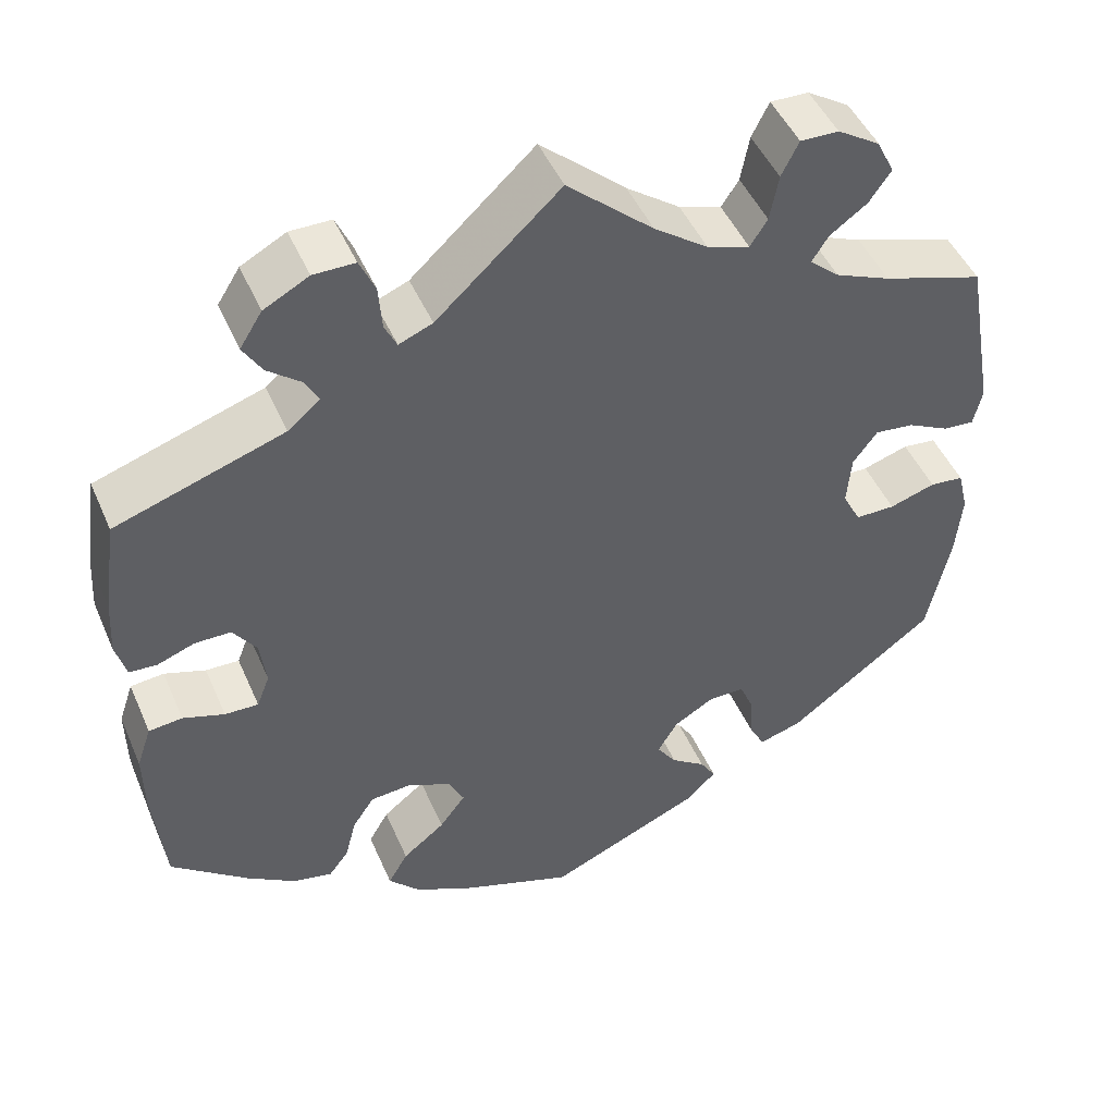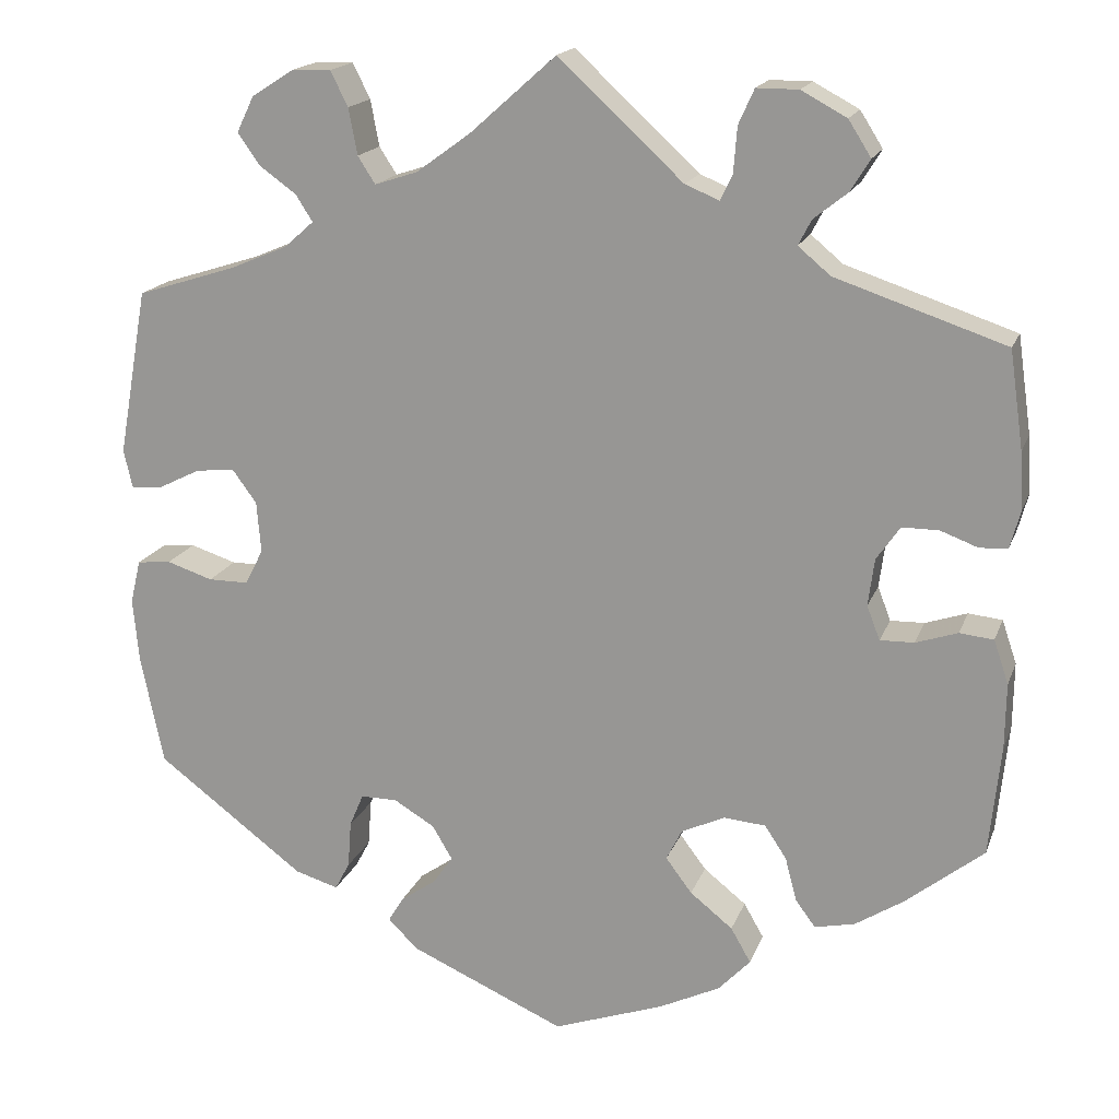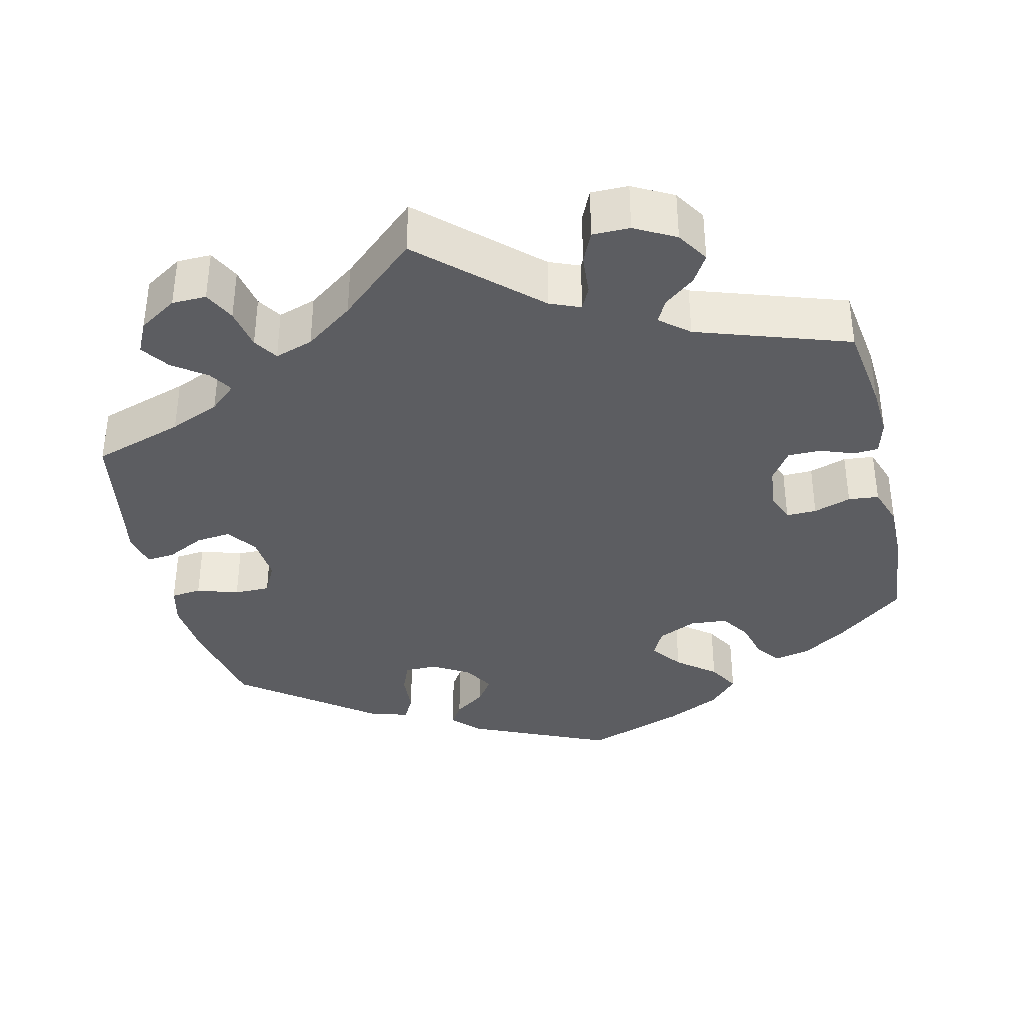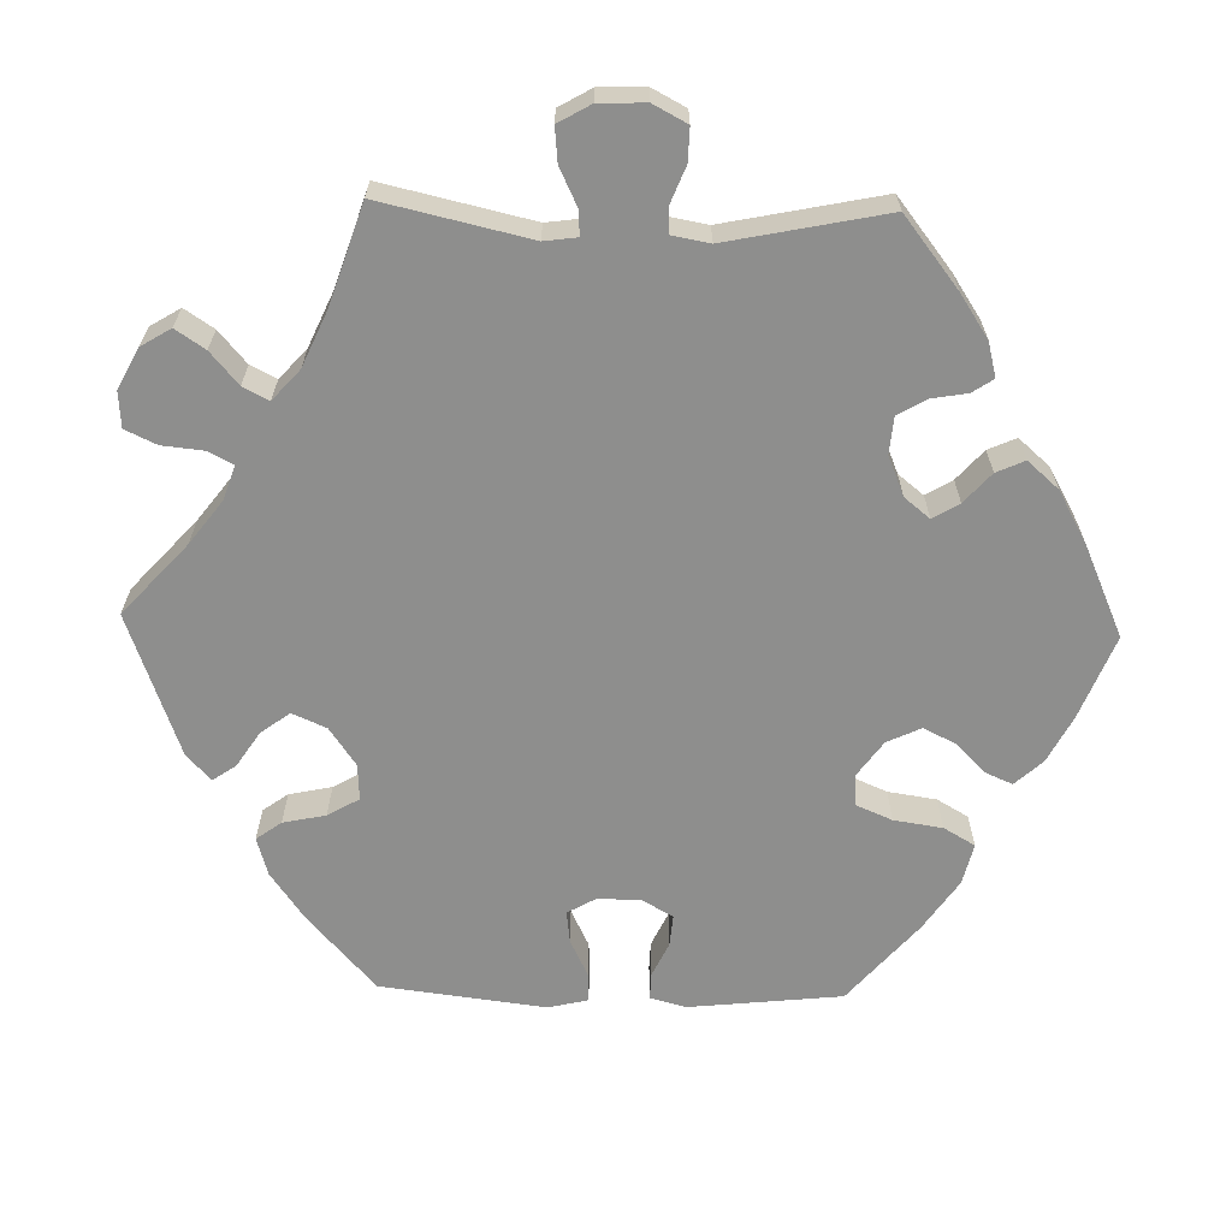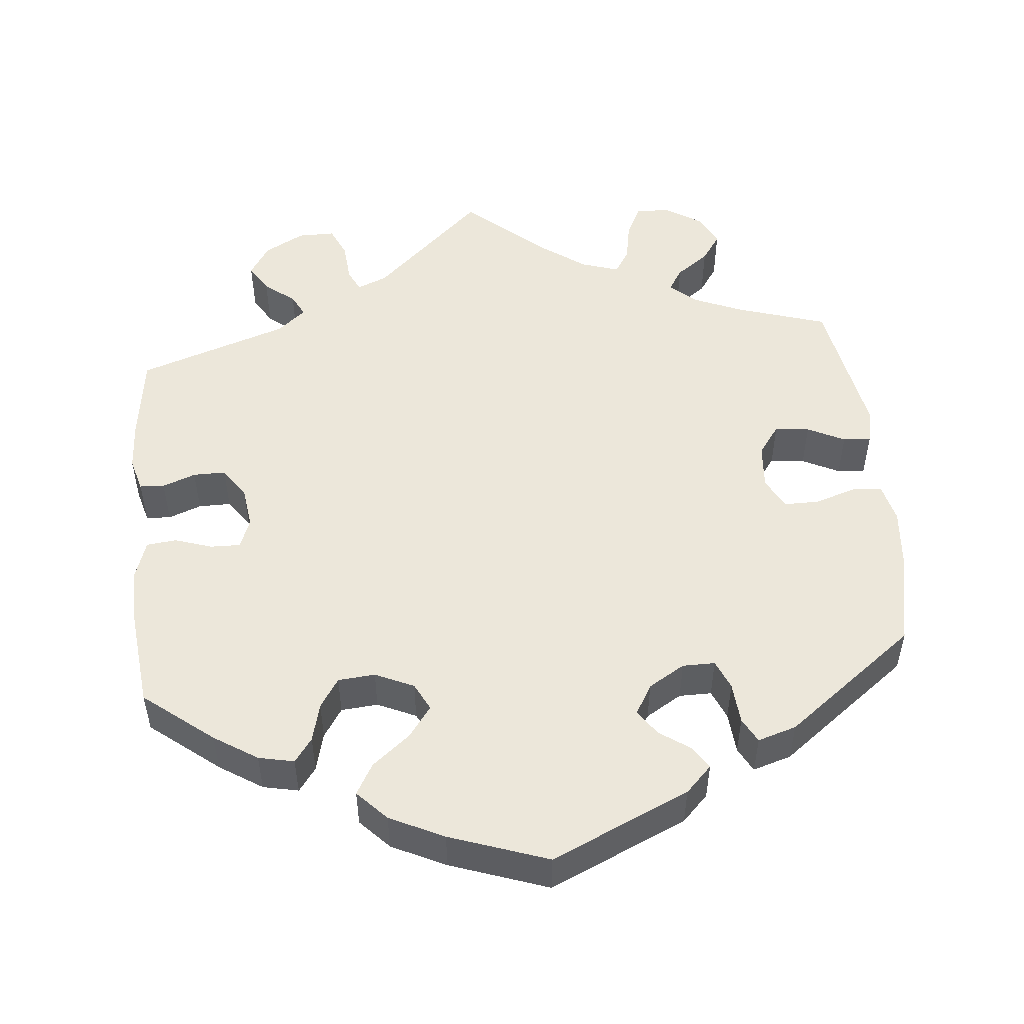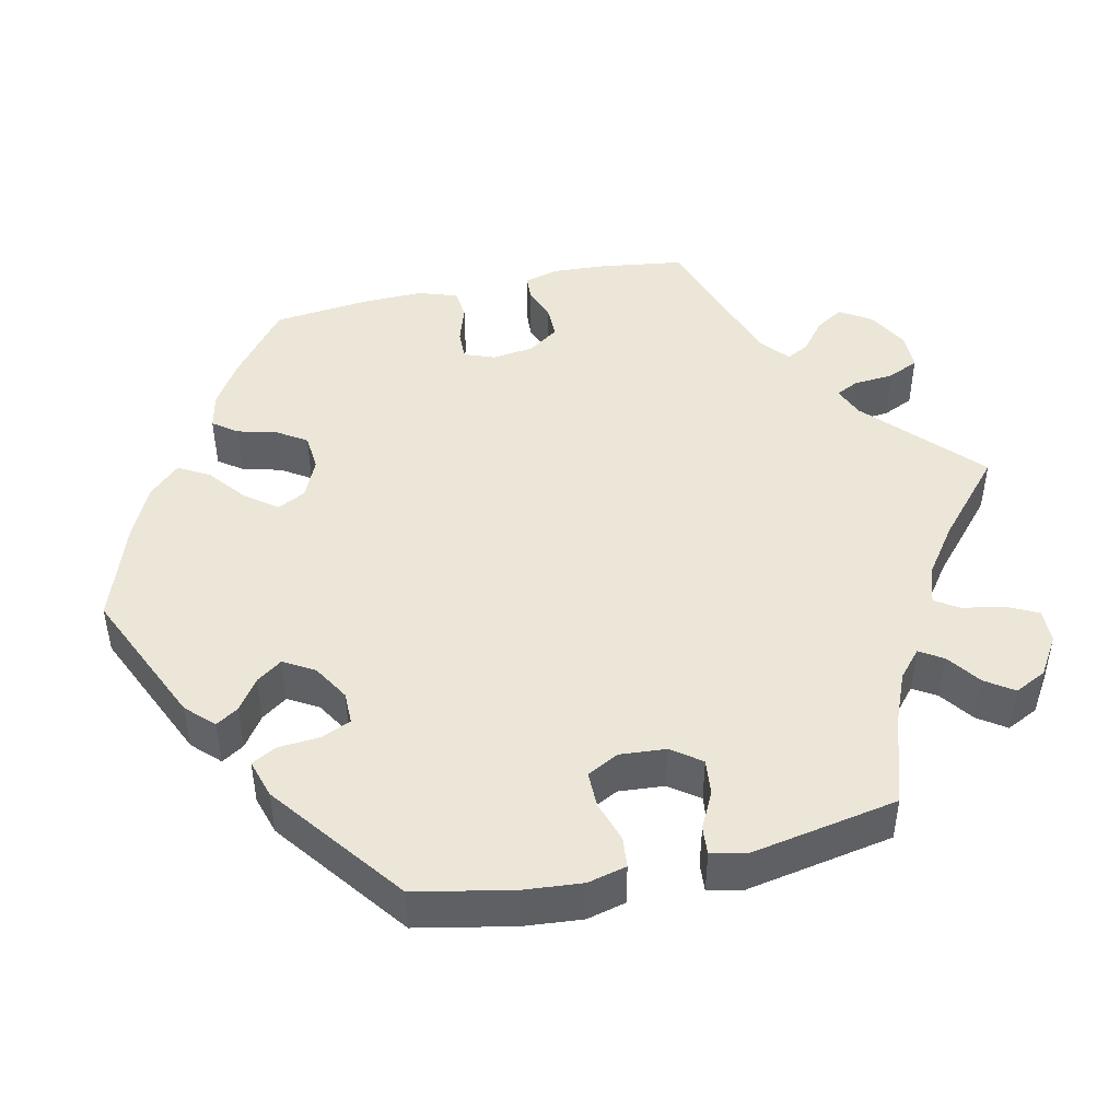
<metadata>
{"format":"obj","ext":"obj","renderer":"f3d","projection":"perspective","resolution":1024,"background":"white","views":[{"elev":47.3,"azim":157.2,"up":"+Z"},{"elev":17.5,"azim":16.5,"up":"+Z"},{"elev":-37.1,"azim":13.2,"up":"+Y"},{"elev":-64.8,"azim":28.5,"up":"+Y"},{"elev":51.0,"azim":174.3,"up":"+Y"},{"elev":46.3,"azim":-102.8,"up":"+Y"}]}
</metadata>
<code>
v 0.412 0.07 -0.359
v 0.356 0.07 -0.395
v 0.31 0.07 -0.405
v 0.287 0.07 -0.374
v 0.274 0.07 -0.324
v 0.249 0.07 -0.286
v 0.201 0.07 -0.282
v 0.151 0.07 -0.305
v 0.133 0.07 -0.341
v 0.163 0.07 -0.381
v 0.212 0.07 -0.42
v 0.235 0.07 -0.46
v 0.198 0.07 -0.499
v 0.128 0.07 -0.533
v 0.001 0.07 -0.578
v -0.178 0.07 -0.499
v -0.212 0.07 -0.465
v -0.194 0.07 -0.436
v -0.154 0.07 -0.408
v -0.131 0.07 -0.375
v -0.154 0.07 -0.336
v -0.201 0.07 -0.308
v -0.243 0.07 -0.308
v -0.259 0.07 -0.346
v -0.263 0.07 -0.4
v -0.28 0.07 -0.432
v -0.33 0.07 -0.417
v -0.5 0.07 -0.289
v -0.526 0.07 -0.164
v -0.533 0.07 -0.089
v -0.521 0.07 -0.039
v -0.482 0.07 -0.035
v -0.429 0.07 -0.052
v -0.383 0.07 -0.052
v -0.362 0.07 -0.011
v -0.367 0.07 0.048
v -0.395 0.07 0.086
v -0.44 0.07 0.081
v -0.488 0.07 0.057
v -0.524 0.07 0.054
v -0.534 0.07 0.098
v -0.5 0.07 0.289
v -0.384 0.07 0.326
v -0.32 0.07 0.353
v -0.286 0.07 0.383
v -0.305 0.07 0.413
v -0.348 0.07 0.444
v -0.373 0.07 0.48
v -0.353 0.07 0.521
v -0.304 0.07 0.552
v -0.26 0.07 0.553
v -0.24 0.07 0.513
v -0.23 0.07 0.46
v -0.21 0.07 0.429
v -0.161 0.07 0.445
v -0.099 0.07 0.49
v 0 0.07 0.578
v 0.143 0.07 0.446
v 0.182 0.07 0.43
v 0.196 0.07 0.459
v 0.2 0.07 0.511
v 0.218 0.07 0.551
v 0.266 0.07 0.551
v 0.318 0.07 0.523
v 0.344 0.07 0.482
v 0.322 0.07 0.446
v 0.283 0.07 0.415
v 0.268 0.07 0.386
v 0.305 0.07 0.355
v 0.5 0.07 0.29
v 0.516 0.07 0.178
v 0.52 0.07 0.113
v 0.508 0.07 0.069
v 0.476 0.07 0.067
v 0.433 0.07 0.083
v 0.391 0.07 0.083
v 0.364 0.07 0.044
v 0.357 0.07 -0.01
v 0.372 0.07 -0.049
v 0.411 0.07 -0.048
v 0.459 0.07 -0.032
v 0.498 0.07 -0.036
v 0.515 0.07 -0.086
v 0.514 0.07 -0.162
v 0.501 0.07 -0.288
v 0.412 0 -0.359
v 0.356 0 -0.395
v 0.31 0 -0.405
v 0.287 0 -0.374
v 0.274 0 -0.324
v 0.249 0 -0.286
v 0.201 0 -0.282
v 0.151 0 -0.305
v 0.133 0 -0.341
v 0.163 0 -0.381
v 0.212 0 -0.42
v 0.235 0 -0.46
v 0.198 0 -0.499
v 0.128 0 -0.533
v 0.001 0 -0.578
v -0.178 0 -0.499
v -0.212 0 -0.465
v -0.194 0 -0.436
v -0.154 0 -0.408
v -0.131 0 -0.375
v -0.154 0 -0.336
v -0.201 0 -0.308
v -0.243 0 -0.308
v -0.259 0 -0.346
v -0.263 0 -0.4
v -0.28 0 -0.432
v -0.33 0 -0.417
v -0.5 0 -0.289
v -0.526 0 -0.164
v -0.533 0 -0.089
v -0.521 0 -0.039
v -0.482 0 -0.035
v -0.429 0 -0.052
v -0.383 0 -0.052
v -0.362 0 -0.011
v -0.367 0 0.048
v -0.395 0 0.086
v -0.44 0 0.081
v -0.488 0 0.057
v -0.524 0 0.054
v -0.534 0 0.098
v -0.5 0 0.289
v -0.384 0 0.326
v -0.32 0 0.353
v -0.286 0 0.383
v -0.305 0 0.413
v -0.348 0 0.444
v -0.373 0 0.48
v -0.353 0 0.521
v -0.304 0 0.552
v -0.26 0 0.553
v -0.24 0 0.513
v -0.23 0 0.46
v -0.21 0 0.429
v -0.161 0 0.445
v -0.099 0 0.49
v 0 0 0.578
v 0.143 0 0.446
v 0.182 0 0.43
v 0.196 0 0.459
v 0.2 0 0.511
v 0.218 0 0.551
v 0.266 0 0.551
v 0.318 0 0.523
v 0.344 0 0.482
v 0.322 0 0.446
v 0.283 0 0.415
v 0.268 0 0.386
v 0.305 0 0.355
v 0.5 0 0.29
v 0.516 0 0.178
v 0.52 0 0.113
v 0.508 0 0.069
v 0.476 0 0.067
v 0.433 0 0.083
v 0.391 0 0.083
v 0.364 0 0.044
v 0.357 0 -0.01
v 0.372 0 -0.049
v 0.411 0 -0.048
v 0.459 0 -0.032
v 0.498 0 -0.036
v 0.515 0 -0.086
v 0.514 0 -0.162
v 0.501 0 -0.288
f 80 81 82 83
f 79 80 83 84
f 72 73 74 75
f 72 75 76
f 69 70 71 72
f 68 69 72 76
f 64 65 66 67
f 64 67 68
f 63 64 68
f 60 61 62 63
f 59 60 63 68
f 58 59 68 76
f 56 57 58 76
f 50 51 52 53
f 50 53 54
f 49 50 54
f 46 47 48 49
f 45 46 49 54
f 44 45 54 55
f 40 41 42 43
f 38 39 40 43
f 37 38 43 44
f 36 37 44 55
f 30 31 32 33
f 30 33 34
f 29 30 34
f 28 29 34
f 27 28 34 35
f 24 25 26 27
f 23 24 27 35
f 16 17 18 19
f 16 19 20
f 15 16 20
f 14 15 20 21
f 10 11 12 13
f 9 10 13 14
f 2 3 4 5
f 2 5 6
f 1 2 6
f 79 84 85 1
f 55 56 76 77
f 55 77 78
f 22 23 35 36
f 21 22 36 55
f 9 14 21 55
f 8 9 55
f 7 8 55 78
f 78 79 1 6
f 6 7 78
f 168 167 166 165
f 169 168 165 164
f 160 159 158 157
f 161 160 157
f 157 156 155 154
f 161 157 154 153
f 152 151 150 149
f 153 152 149
f 153 149 148
f 148 147 146 145
f 153 148 145 144
f 161 153 144 143
f 161 143 142 141
f 138 137 136 135
f 139 138 135
f 139 135 134
f 134 133 132 131
f 139 134 131 130
f 140 139 130 129
f 128 127 126 125
f 128 125 124 123
f 129 128 123 122
f 140 129 122 121
f 118 117 116 115
f 119 118 115
f 119 115 114
f 119 114 113
f 120 119 113 112
f 112 111 110 109
f 120 112 109 108
f 104 103 102 101
f 105 104 101
f 105 101 100
f 106 105 100 99
f 98 97 96 95
f 99 98 95 94
f 90 89 88 87
f 91 90 87
f 91 87 86
f 86 170 169 164
f 162 161 141 140
f 163 162 140
f 121 120 108 107
f 140 121 107 106
f 140 106 99 94
f 140 94 93
f 163 140 93 92
f 91 86 164 163
f 163 92 91
f 1 86 87 2
f 2 87 88 3
f 3 88 89 4
f 4 89 90 5
f 5 90 91 6
f 6 91 92 7
f 7 92 93 8
f 8 93 94 9
f 9 94 95 10
f 10 95 96 11
f 11 96 97 12
f 12 97 98 13
f 13 98 99 14
f 14 99 100 15
f 15 100 101 16
f 16 101 102 17
f 17 102 103 18
f 18 103 104 19
f 19 104 105 20
f 20 105 106 21
f 21 106 107 22
f 22 107 108 23
f 23 108 109 24
f 24 109 110 25
f 25 110 111 26
f 26 111 112 27
f 27 112 113 28
f 28 113 114 29
f 29 114 115 30
f 30 115 116 31
f 31 116 117 32
f 32 117 118 33
f 33 118 119 34
f 34 119 120 35
f 35 120 121 36
f 36 121 122 37
f 37 122 123 38
f 38 123 124 39
f 39 124 125 40
f 40 125 126 41
f 41 126 127 42
f 42 127 128 43
f 43 128 129 44
f 44 129 130 45
f 45 130 131 46
f 46 131 132 47
f 47 132 133 48
f 48 133 134 49
f 49 134 135 50
f 50 135 136 51
f 51 136 137 52
f 52 137 138 53
f 53 138 139 54
f 54 139 140 55
f 55 140 141 56
f 56 141 142 57
f 57 142 143 58
f 58 143 144 59
f 59 144 145 60
f 60 145 146 61
f 61 146 147 62
f 62 147 148 63
f 63 148 149 64
f 64 149 150 65
f 65 150 151 66
f 66 151 152 67
f 67 152 153 68
f 68 153 154 69
f 69 154 155 70
f 70 155 156 71
f 71 156 157 72
f 72 157 158 73
f 73 158 159 74
f 74 159 160 75
f 75 160 161 76
f 76 161 162 77
f 77 162 163 78
f 78 163 164 79
f 79 164 165 80
f 80 165 166 81
f 81 166 167 82
f 82 167 168 83
f 83 168 169 84
f 84 169 170 85
f 85 170 86 1

</code>
